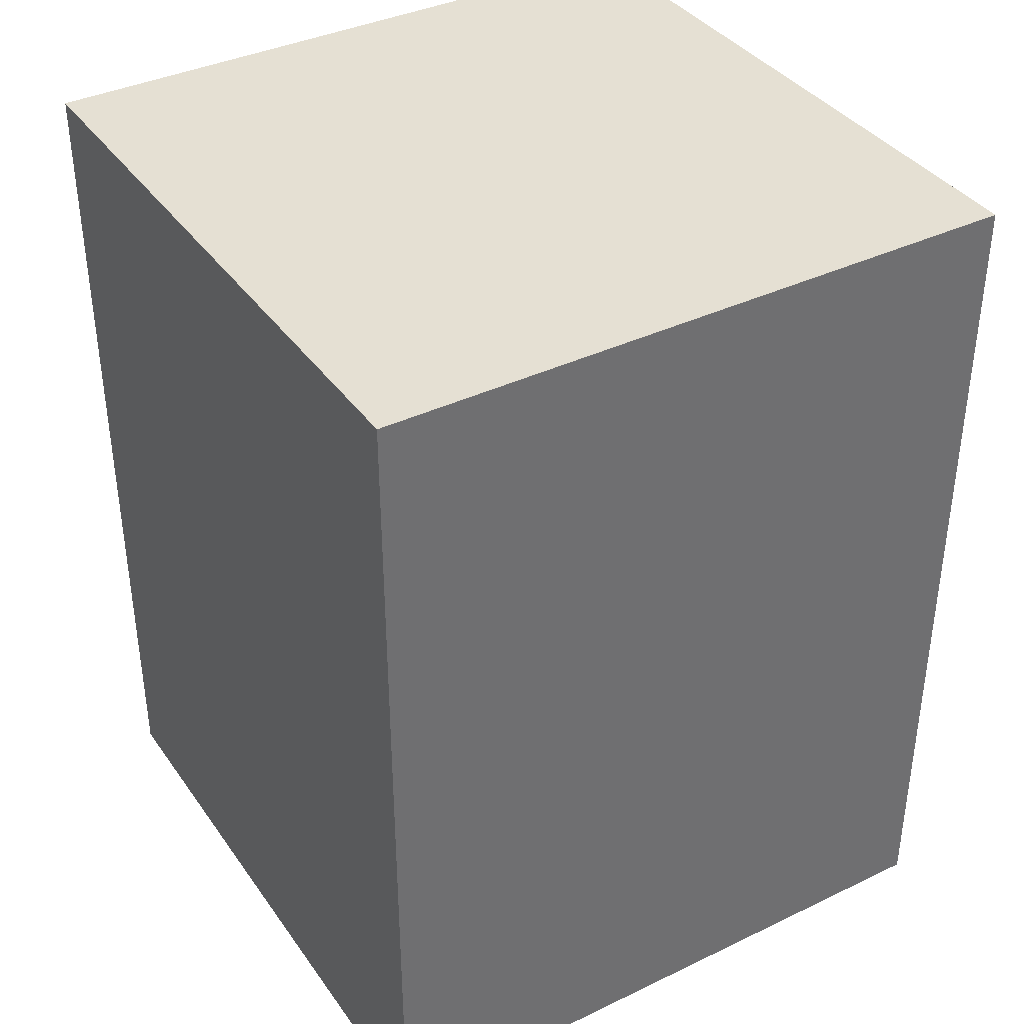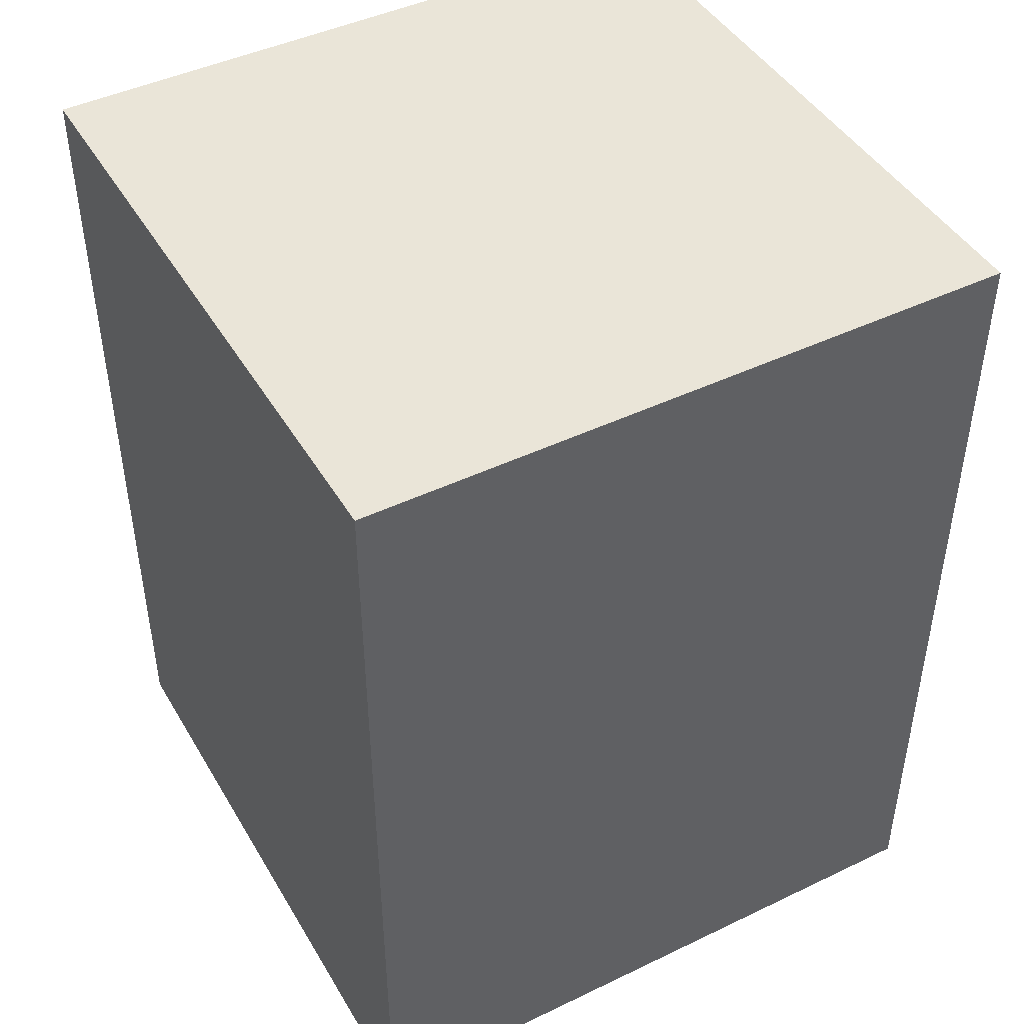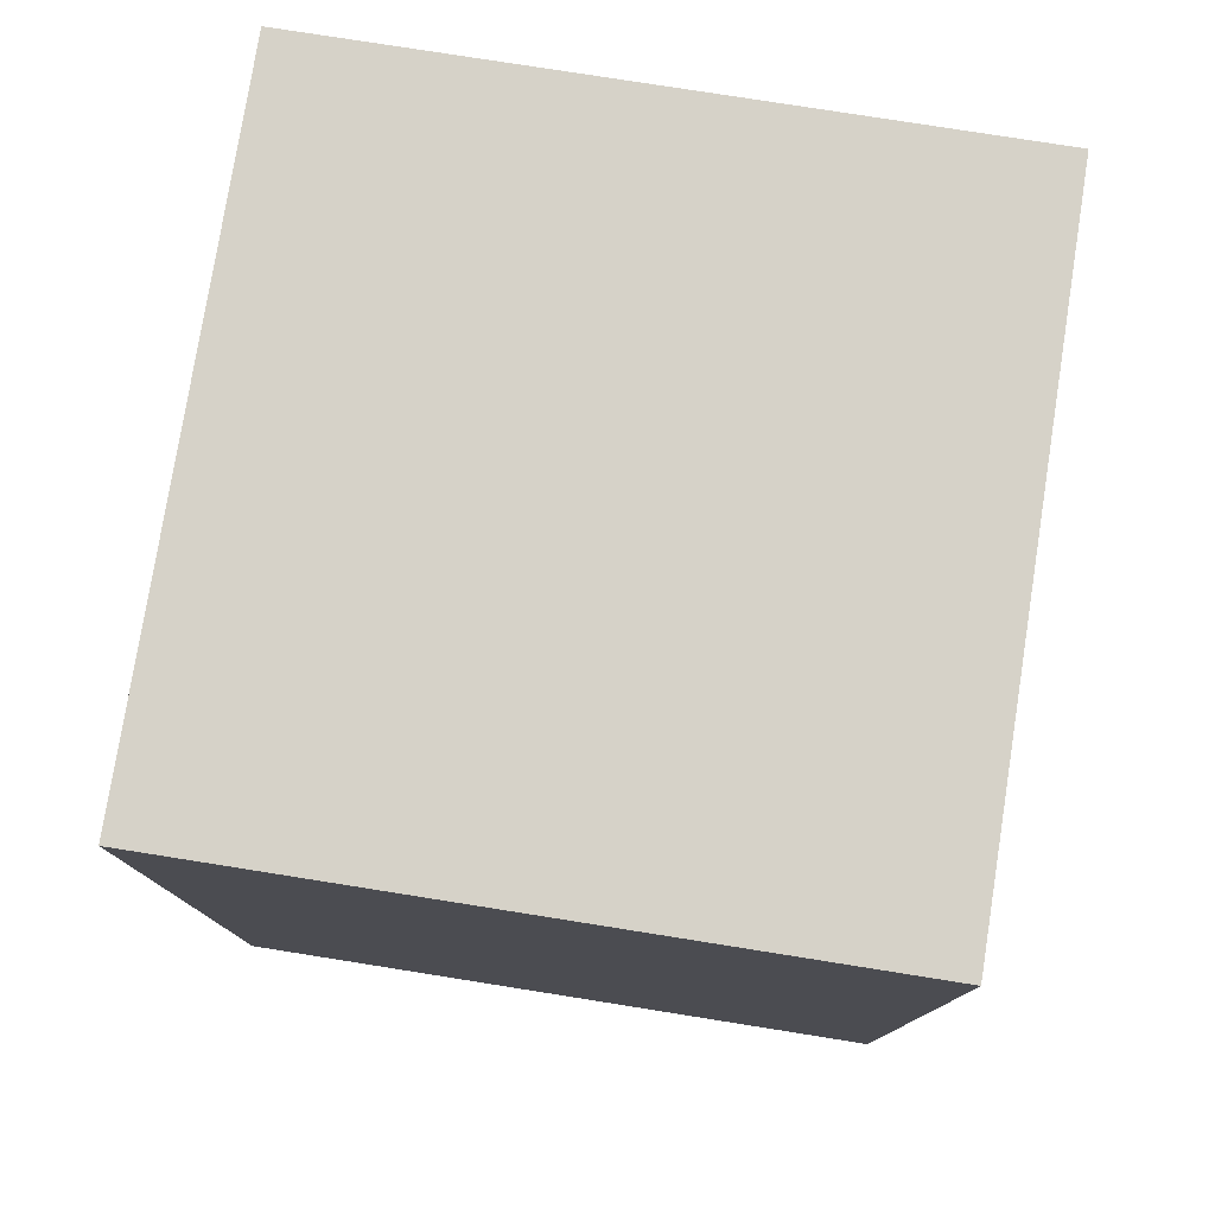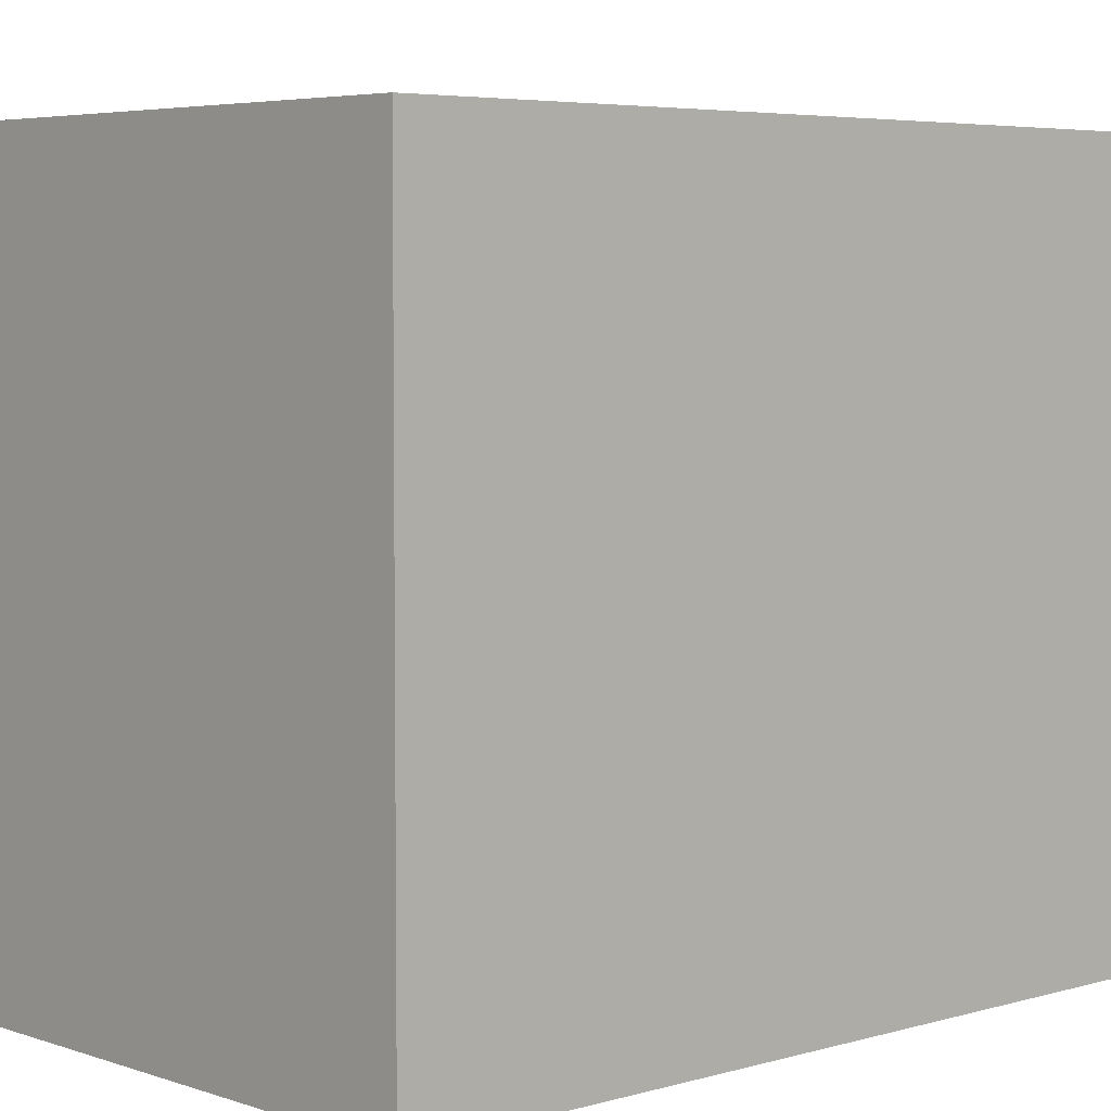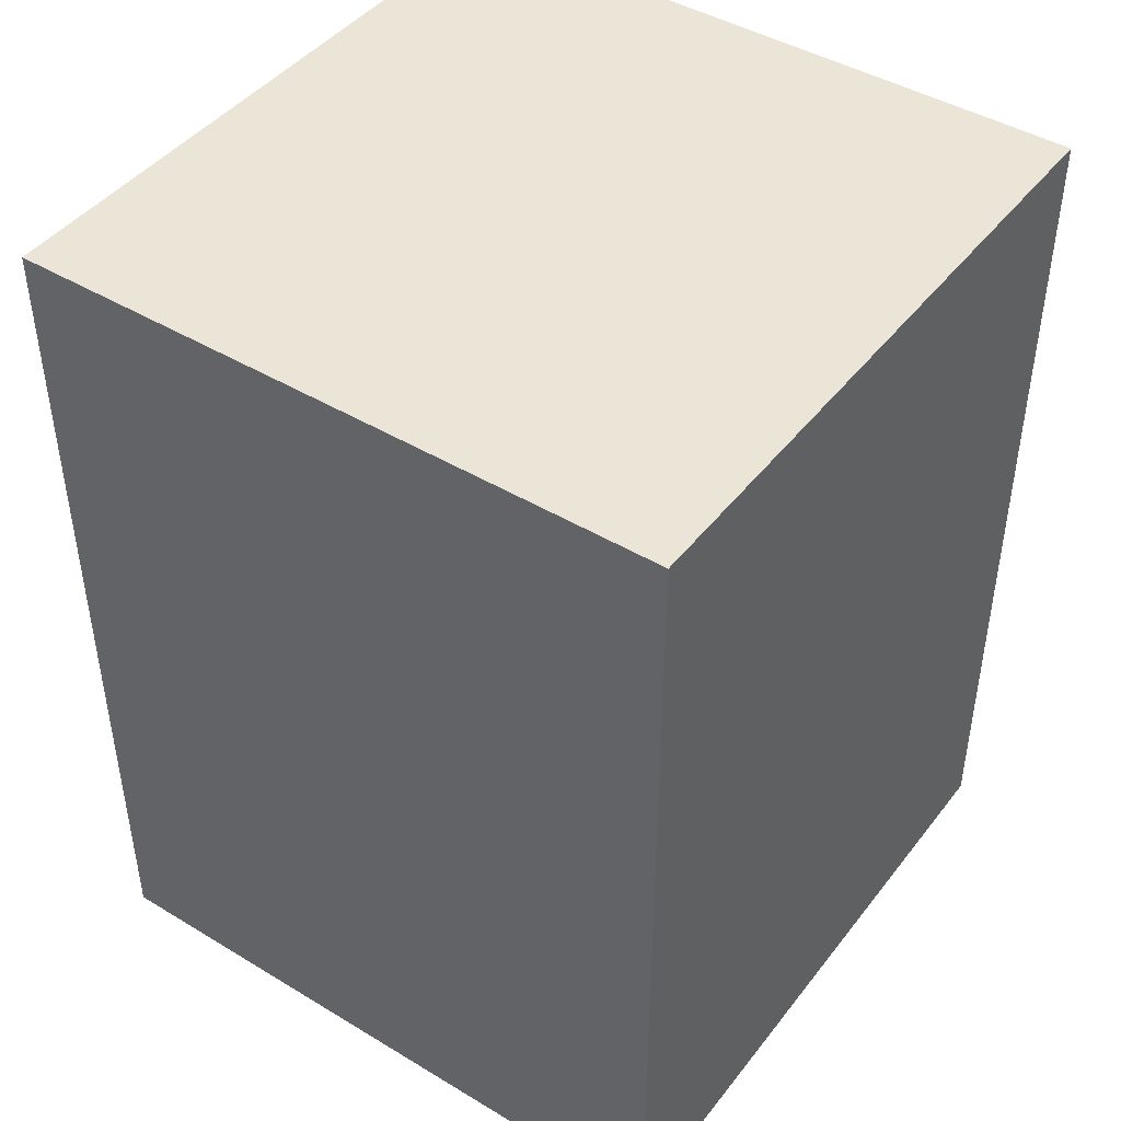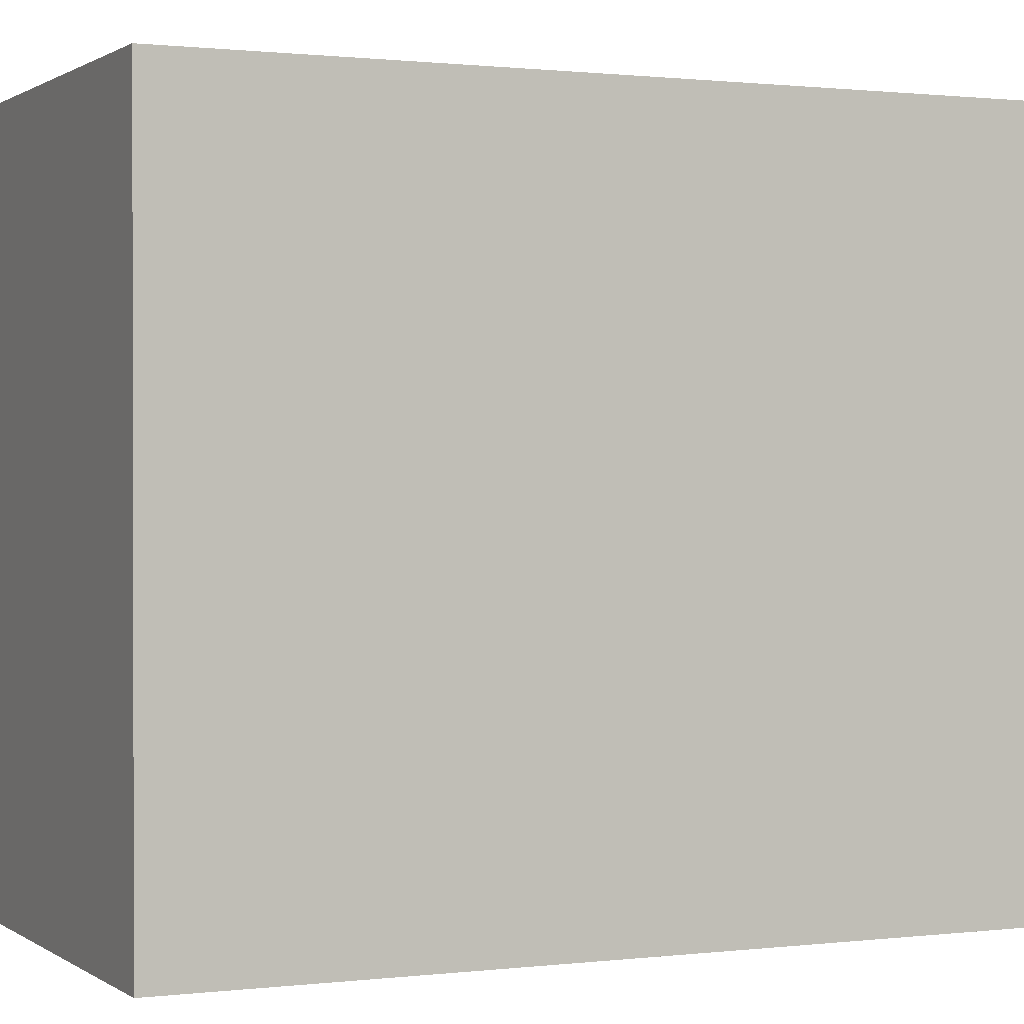
<metadata>
{"format":"obj","ext":"obj","renderer":"f3d","projection":"perspective","resolution":1024,"background":"white","views":[{"elev":38.0,"azim":-121.3,"up":"+Y"},{"elev":45.1,"azim":-119.0,"up":"+Y"},{"elev":78.0,"azim":-81.0,"up":"+Y"},{"elev":4.9,"azim":-132.7,"up":"+Z"},{"elev":44.3,"azim":-144.9,"up":"+Y"},{"elev":0.8,"azim":-114.7,"up":"+Z"}]}
</metadata>
<code>
g pb_Mesh393330
v -40 20 0
v -100 20 0
v -40 100 0
v -100 100 0
v -100 20 0
v -100 20 -60
v -100 100 0
v -100 100 -60
v -100 20 -60
v -40 20 -60
v -100 100 -60
v -40 100 -60
v -40 20 -60
v -40 20 0
v -40 100 -60
v -40 100 0
v -40 100 0
v -100 100 0
v -40 100 -60
v -100 100 -60
v -40 20 -60
v -100 20 -60
v -40 20 0
v -100 20 0
g pb_Mesh393330_0
f 3 2 1
f 3 4 2
f 7 6 5
f 7 8 6
f 11 10 9
f 11 12 10
f 15 14 13
f 15 16 14
f 19 18 17
f 19 20 18
f 23 22 21
f 23 24 22

</code>
